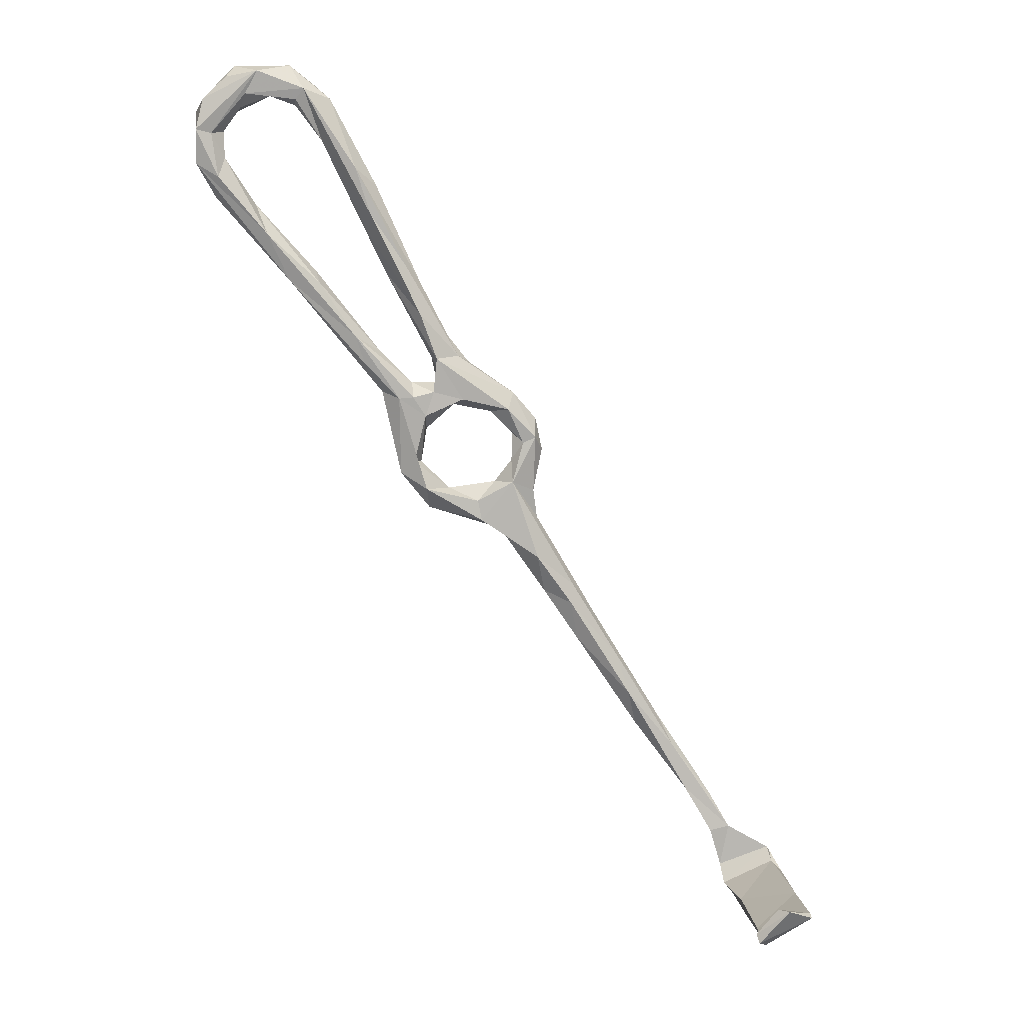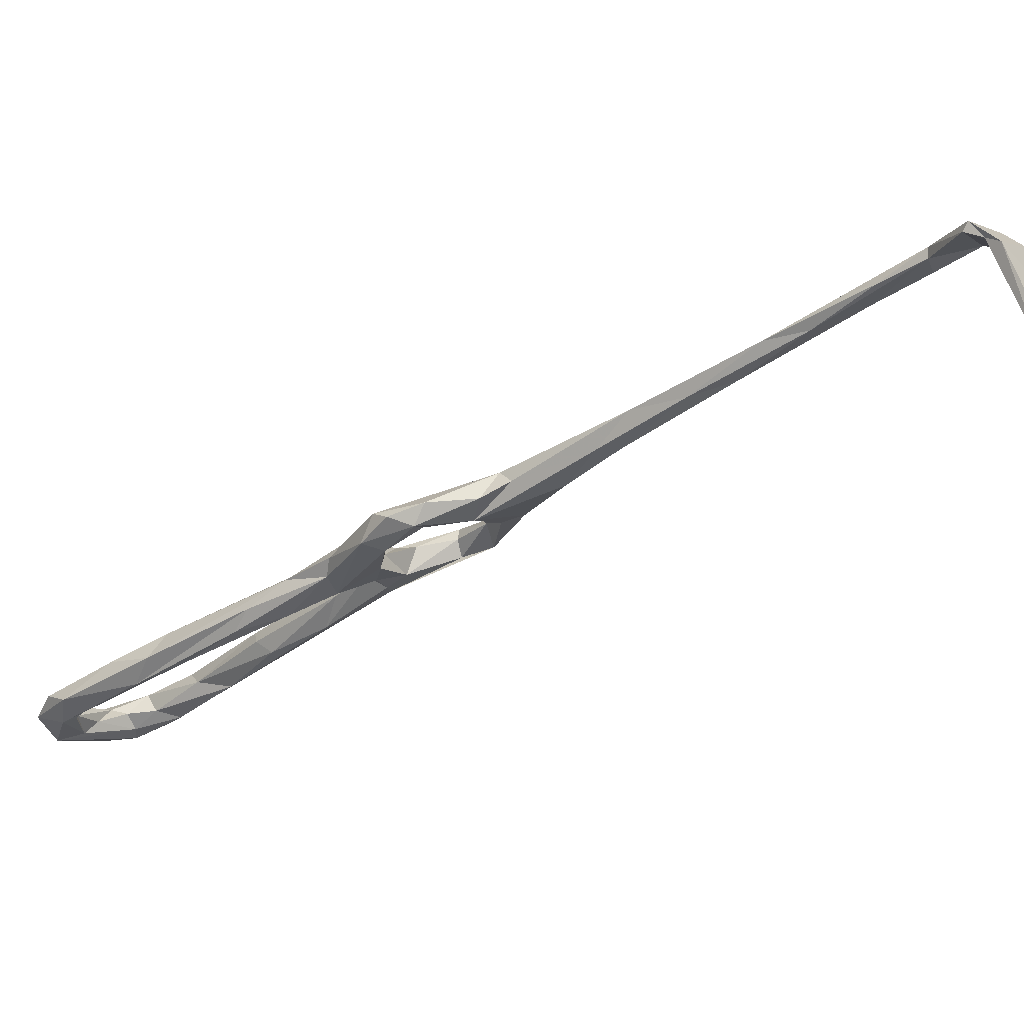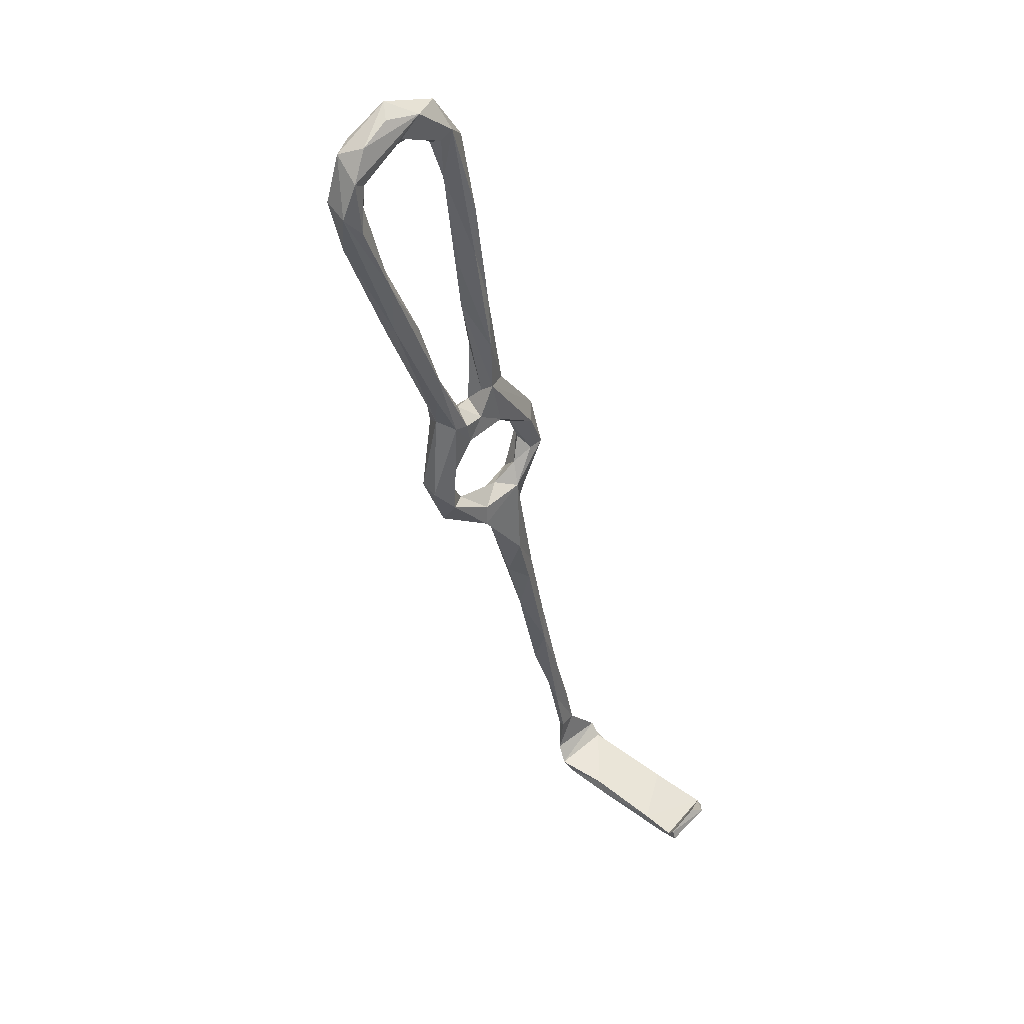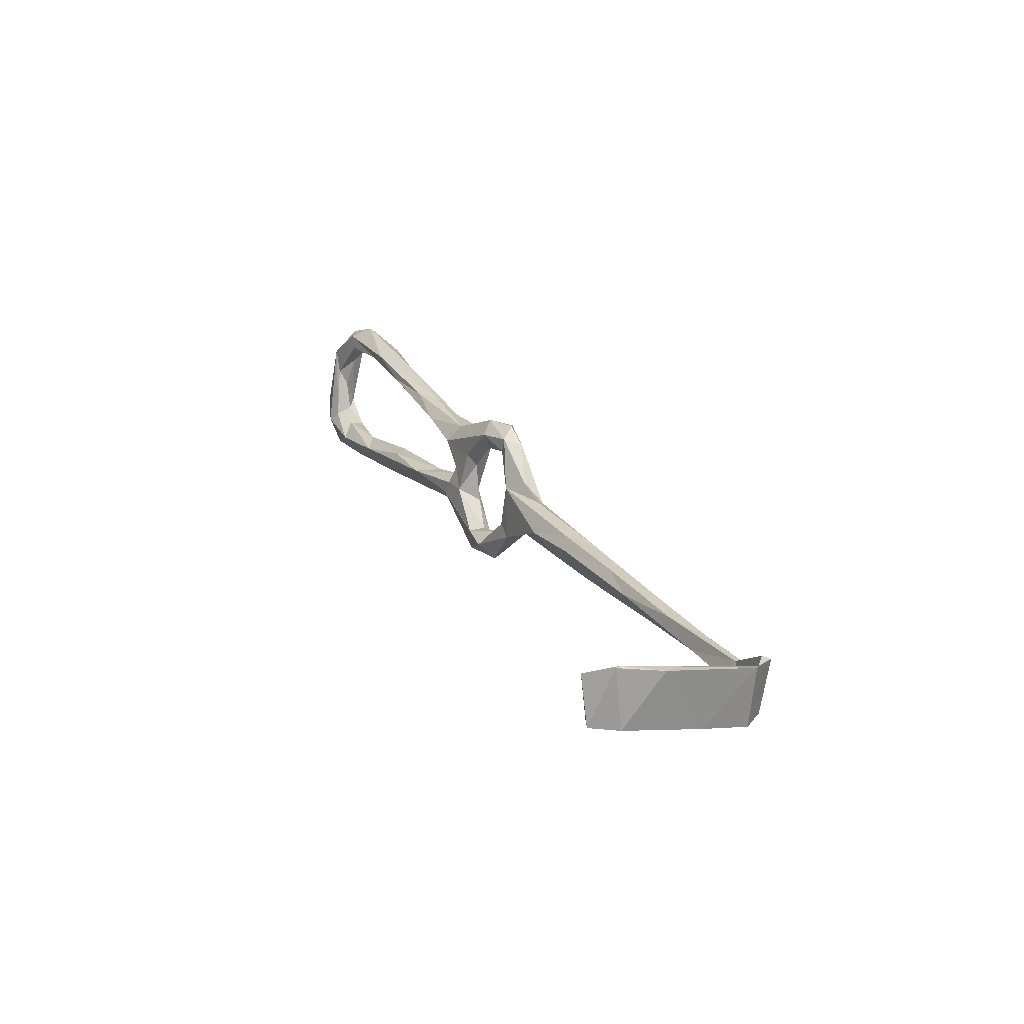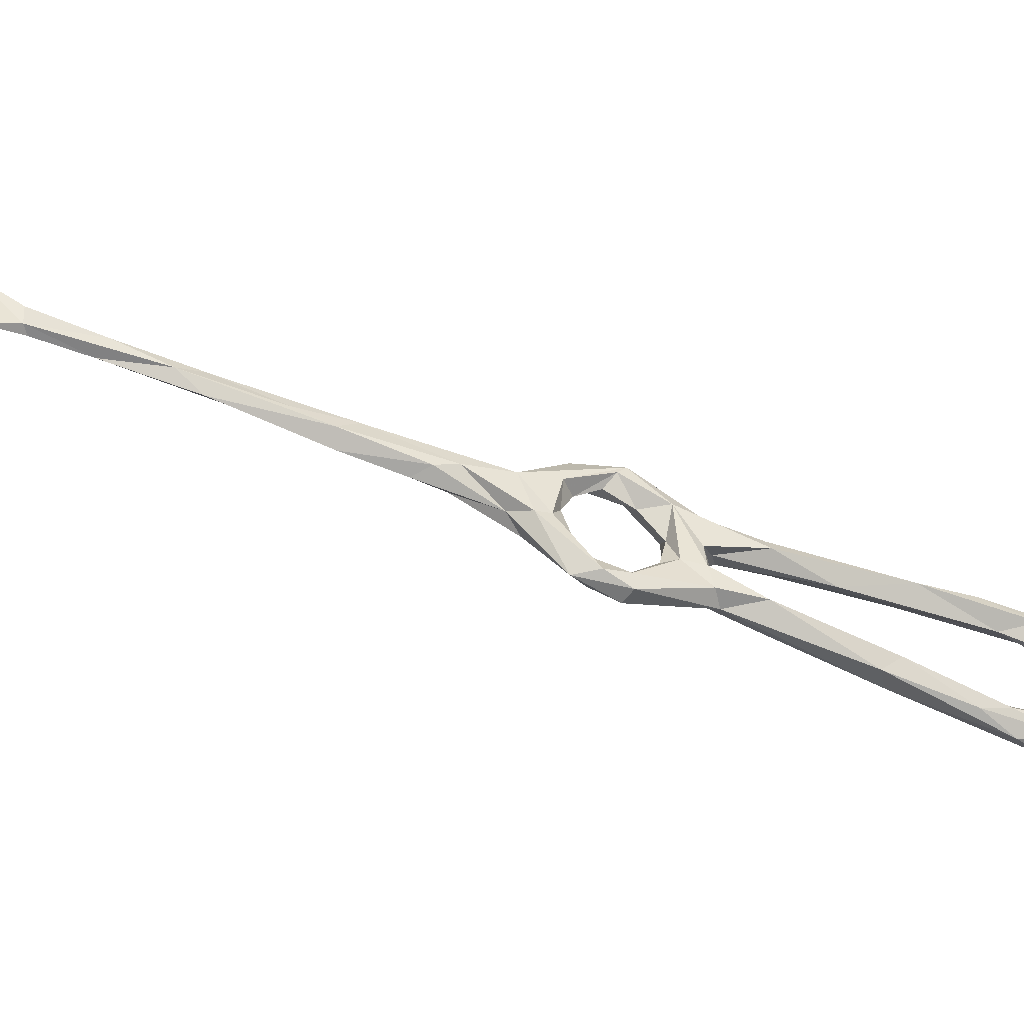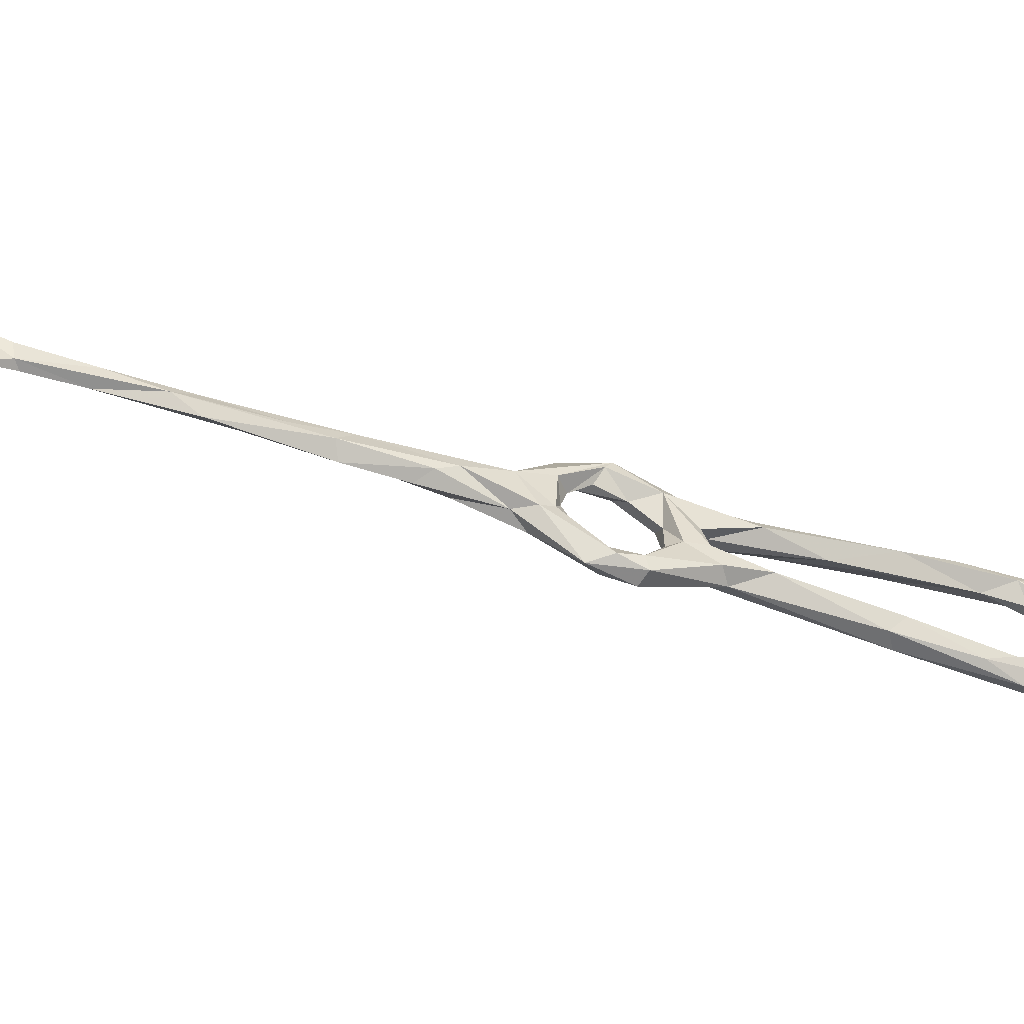
<metadata>
{"format":"obj","ext":"obj","renderer":"f3d","projection":"perspective","resolution":1024,"background":"white","views":[{"elev":-9.2,"azim":-169.2,"up":"+Y"},{"elev":-5.4,"azim":-84.6,"up":"+Z"},{"elev":15.3,"azim":144.2,"up":"+Y"},{"elev":-40.7,"azim":-100.3,"up":"+Y"},{"elev":39.0,"azim":64.1,"up":"+Z"},{"elev":34.4,"azim":54.6,"up":"+Z"}]}
</metadata>
<code>
v -37.16 -103.1 -326
v -36.01 -95.56 -327.5
v -48.85 -99.89 -324.1
v -39.5 -94.12 -328.3
v -38.13 -107.6 -326.7
v -39.57 -106.2 -324.5
v -39.28 -94.07 -326.4
v -35.34 -95.19 -329.9
v -48.39 -99.03 -325.8
v -49.54 -102.4 -326.9
v -51.98 -104.8 -328.1
v 3.595 2.703 -364.9
v 15.47 12.53 -371.9
v 13.57 6.9 -367.8
v 5.141 5.085 -370.1
v 17.11 13.13 -375.2
v 4.842 0.03643 -364.2
v 10.63 1.047 -369.1
v 0.6803 -0.2857 -365.7
v 27.31 32.33 -384.8
v 24.98 29.6 -380.7
v 24.58 21.63 -381.9
v 32.64 31.71 -382.3
v 21.55 11.9 -378.1
v 22.23 10.66 -374.8
v 25.37 21.4 -374.7
v 22.39 21.73 -375.4
v 35.94 40.47 -386.7
v -48.85 -120.5 -360.6
v -49.12 -120.1 -357.9
v -49.82 -121 -354.4
v -48.22 -118.4 -360.7
v -60.39 -114.9 -357.6
v -55.8 -113.5 -363.1
v -59.93 -113.9 -356.6
v -53.23 -113 -362.1
v 73.33 67.01 -400.3
v 70.03 69.96 -399
v 63.77 76.68 -402
v 70.17 68.35 -404.9
v -56.06 -109.6 -344.6
v -58 -112.4 -347.5
v -47.59 -117.4 -350.7
v -42.9 -111.3 -336
v -43.86 -114.4 -337.4
v -40.37 -110.2 -327.2
v 37.67 13.9 -374.6
v 28.79 5.923 -370.5
v 28.25 7.511 -374.3
v 33.68 4.775 -371.5
v 23.14 8.23 -371
v 22.83 4.672 -375.5
v 34.97 14.3 -377.6
v 27.37 3.385 -376.6
v 30.6 3.119 -377.1
v 39.59 16.91 -383.4
v 47.03 28.77 -387.8
v 52.71 33.26 -383.8
v 48.57 32.29 -385.6
v 34.99 5.314 -375.8
v 53.21 28.5 -384.6
v 53.8 29.33 -389.1
v 44.99 60.17 -394.4
v 46.65 68.4 -393.9
v 35.75 47.13 -384.6
v 34.48 43.54 -390.3
v 37.07 53.4 -394.3
v 33.41 50.51 -389.4
v 39.09 58.92 -389.9
v 42.52 69.18 -397.1
v 60.88 46.49 -393.1
v 66.04 48.82 -391.5
v 64.12 42.9 -390.6
v 69.62 47.91 -395.7
v 72.7 54.38 -401
v 68.6 58.36 -395.6
v 66.7 56.2 -398.8
v 57.7 39.04 -394.1
v 67.71 51.29 -400
v 66.97 62.24 -399.3
v 73.27 57.55 -396.2
v 6 0.7687 -371.4
v 16.27 3.054 -373.8
v 47.56 70.5 -401.4
v 49.62 68.33 -400.5
v 46.71 73.22 -396.3
v 51.26 76.58 -400.3
v 50.48 67.94 -397.7
v 55.05 72.38 -397.8
v 26.3 1.651 -369.3
v 19.05 2.688 -371
v 25.93 -2.374 -369.1
v 37.94 10.91 -380.6
v 24.95 -0.6403 -374.4
v 57.52 74.16 -404.9
v 60.68 69.47 -403.4
v 64.97 73.3 -404.6
v 54.99 76.04 -398.4
v -35.1 -85.94 -331.5
v -29.91 -85.23 -334.2
v 71.9 61.43 -404.2
v 68.84 60.93 -402.4
v 62.43 67.14 -401
v 67.21 65.64 -398.6
v 55.93 69.76 -399.9
v 14.32 -19.46 -365.7
v 13.64 -23.85 -364.4
v 6.004 -15.4 -366
v 10.77 -14.54 -363.7
v 26.05 -20.41 -365.1
v 21.32 -15.99 -365.2
v 25.72 -16.95 -369.3
v 10.11 -25.19 -360.6
v 13.39 -21.11 -359.5
v 28.18 -15.02 -363.9
v 13.83 -17.77 -361
v 0.3615 -5.248 -367.5
v 1.129 -32.36 -360.3
v -23.75 -72.94 -336.1
v -18.66 -69.69 -339.8
v -31.34 -81.62 -332.1
v -23.46 -67.16 -338.8
v -27.46 -75.33 -337.8
v -17.87 -63.08 -344.7
v 27.49 -9.921 -367.6
v 29.79 -9.998 -365.5
v 28.29 -10.63 -371
v 32.58 -10.97 -366.8
v -8.595 -49.32 -346.5
v -10.17 -44.07 -348.5
v 1.483 -35.25 -352.8
v -6.438 -50.33 -350
v -14 -55.58 -343.6
v -6.263 -38.18 -354.9
v -15.51 -54.38 -347.1
v -5.784 -42.55 -354.7
v 1.496 -22.56 -359.4
v 0.5721 -39.45 -354.8
v 3.296 -6.437 -367.5
v 1.782 -16.78 -362.5
v -0.3933 -7.152 -363.3
v 6.466 -9.865 -365.3
v 31.73 -12.98 -370
v 5.937 -11.62 -360.9
v 4.404 -20.13 -357.6
v 6.063 -3.627 -366
v 2.072 -30.27 -353.8
f 108 137 140
f 19 117 141
f 113 114 147
f 12 19 141
f 96 103 105
f 88 105 89
f 64 89 98
f 131 132 138
f 108 139 142
f 47 60 61
f 62 75 74
f 62 78 75
f 12 145 144
f 56 78 62
f 63 85 88
f 41 44 43
f 18 139 82
f 63 84 85
f 107 112 110
f 94 127 125
f 12 15 19
f 31 43 45
f 119 129 133
f 111 115 126
f 22 23 24
f 84 87 95
f 129 147 130
f 31 45 42
f 39 87 98
f 4 100 8
f 37 39 38
f 129 130 133
f 63 88 64
f 48 90 50
f 3 7 9
f 122 130 135
f 2 100 119
f 21 27 68
f 32 36 35
f 75 78 79
f 108 142 109
f 82 139 117
f 38 104 76
f 58 72 71
f 57 71 78
f 55 56 93
f 107 110 113
f 77 79 78
f 84 96 85
f 13 14 26
f 20 66 22
f 111 116 115
f 50 126 128
f 107 118 108
f 58 73 72
f 99 121 122
f 52 54 94
f 124 135 136
f 12 17 14
f 64 69 65
f 61 62 74
f 14 90 48
f 115 128 126
f 23 28 63
f 38 39 98
f 96 102 103
f 111 126 125
f 7 121 99
f 24 25 52
f 108 118 134
f 85 105 88
f 15 16 24
f 119 133 122
f 60 62 61
f 20 67 66
f 5 46 44
f 114 115 116
f 140 145 141
f 106 109 111
f 107 113 118
f 30 32 35
f 110 112 143
f 63 66 84
f 29 30 31
f 134 136 135
f 24 52 83
f 2 121 7
f 103 104 105
f 113 131 138
f 17 146 18
f 11 42 45
f 86 98 87
f 17 142 146
f 18 82 83
f 44 46 45
f 55 93 60
f 33 42 35
f 64 88 89
f 122 135 123
f 18 146 139
f 49 53 56
f 129 131 147
f 90 91 92
f 37 38 81
f 130 137 134
f 1 6 5
f 3 9 10
f 132 136 138
f 28 66 63
f 12 144 17
f 12 14 13
f 95 101 102
f 111 125 127
f 11 41 42
f 53 57 56
f 48 53 49
f 37 101 40
f 29 33 34
f 66 67 84
f 43 44 45
f 1 8 2
f 3 11 6
f 17 144 142
f 26 65 27
f 14 18 91
f 13 27 16
f 24 83 82
f 71 72 76
f 10 41 11
f 39 95 87
f 74 75 81
f 49 56 54
f 95 102 96
f 5 10 9
f 40 101 95
f 77 102 79
f 37 40 39
f 4 7 99
f 57 59 71
f 55 127 94
f 106 107 108
f 15 117 19
f 38 76 81
f 29 31 33
f 64 86 69
f 108 134 137
f 16 27 21
f 38 89 104
f 13 26 27
f 118 138 136
f 130 145 137
f 106 112 107
f 1 3 6
f 32 34 36
f 100 124 120
f 109 144 116
f 39 97 95
f 35 42 41
f 85 96 105
f 14 51 26
f 16 20 22
f 80 103 102
f 29 34 32
f 1 2 3
f 33 35 34
f 130 147 145
f 114 116 145
f 89 105 104
f 76 104 80
f 50 128 60
f 47 48 50
f 110 115 114
f 122 133 130
f 109 116 111
f 111 127 112
f 2 8 100
f 77 80 102
f 22 66 28
f 75 79 101
f 23 65 26
f 10 44 41
f 137 145 140
f 49 52 51
f 1 9 4
f 106 111 112
f 14 48 51
f 56 57 78
f 16 21 20
f 54 56 55
f 37 75 101
f 23 26 25
f 58 71 59
f 5 6 46
f 100 123 124
f 13 16 15
f 34 35 36
f 12 13 15
f 25 51 52
f 23 25 24
f 53 58 59
f 2 7 3
f 71 76 77
f 1 5 9
f 67 70 84
f 120 124 132
f 80 104 103
f 49 54 52
f 118 136 134
f 119 122 121
f 130 134 135
f 73 74 81
f 67 68 70
f 64 98 86
f 61 74 73
f 53 59 57
f 48 49 51
f 18 83 91
f 38 98 89
f 4 123 100
f 47 58 53
f 70 87 84
f 56 62 93
f 91 94 92
f 117 140 141
f 113 138 118
f 31 42 33
f 55 143 112
f 25 26 51
f 1 4 8
f 69 86 70
f 47 61 58
f 47 50 60
f 90 92 126
f 114 145 147
f 139 146 142
f 30 43 31
f 55 60 143
f 76 80 77
f 63 64 65
f 35 41 43
f 119 120 129
f 55 112 127
f 72 73 81
f 99 122 123
f 109 142 144
f 52 94 83
f 72 81 76
f 6 11 46
f 123 135 124
f 4 9 7
f 50 90 126
f 110 128 115
f 92 94 125
f 23 63 65
f 20 21 67
f 116 144 145
f 21 68 67
f 27 65 68
f 65 69 68
f 60 93 62
f 70 86 87
f 110 114 113
f 124 136 132
f 113 147 131
f 92 125 126
f 108 140 117
f 30 35 43
f 40 95 97
f 79 102 101
f 11 45 46
f 3 10 11
f 71 77 78
f 16 22 24
f 110 143 128
f 60 128 143
f 100 120 119
f 15 24 82
f 58 61 73
f 83 94 91
f 37 81 75
f 108 117 139
f 120 132 129
f 54 55 94
f 39 40 97
f 29 32 30
f 68 69 70
f 14 91 90
f 22 28 23
f 15 82 117
f 2 119 121
f 84 95 96
f 12 141 145
f 4 99 123
f 47 53 48
f 14 17 18
f 5 44 10
f 106 108 109
f 129 132 131

</code>
